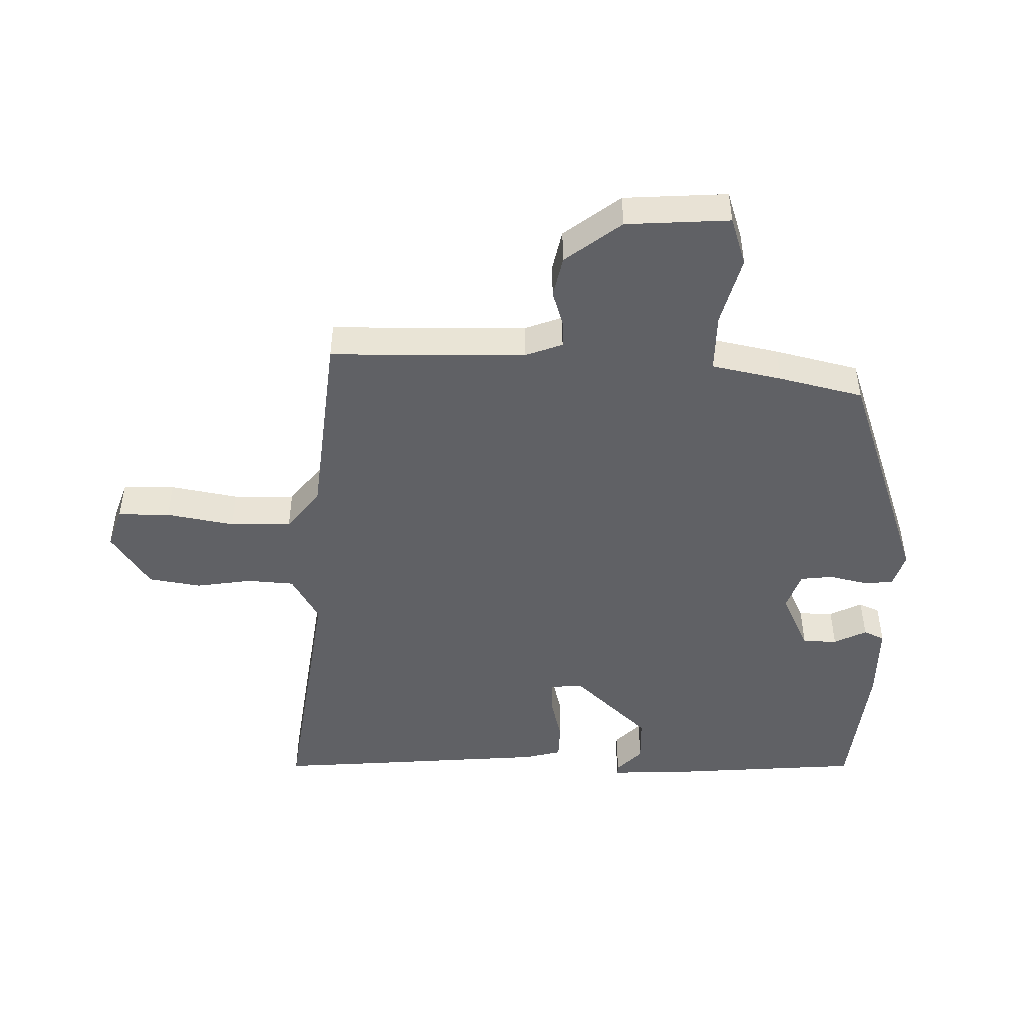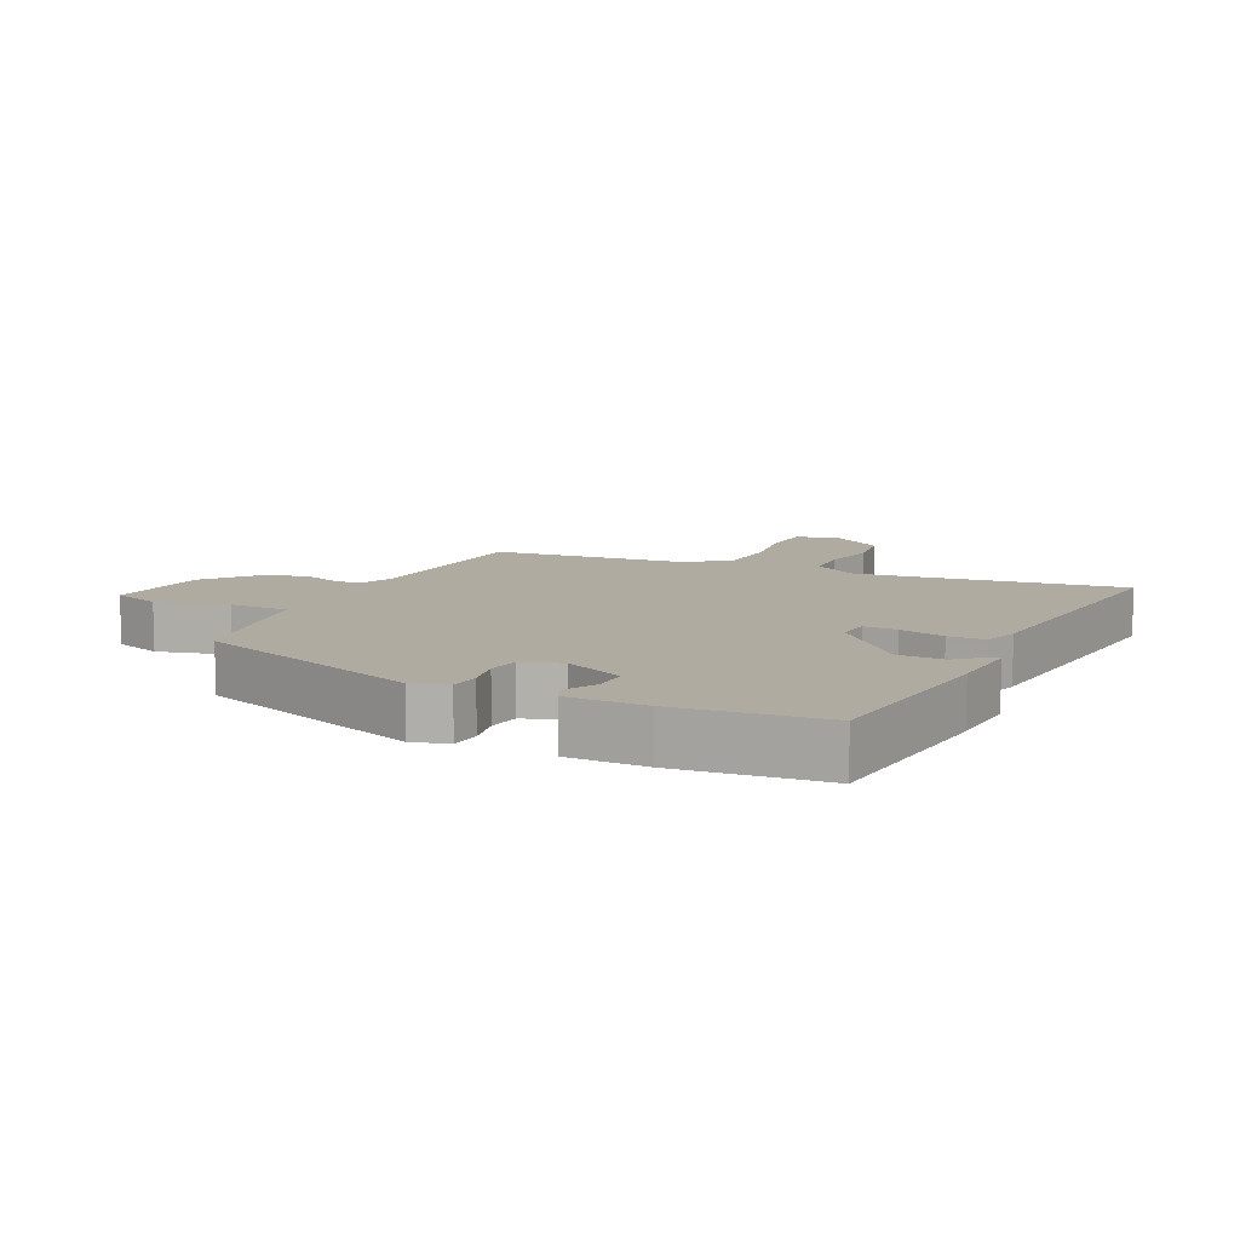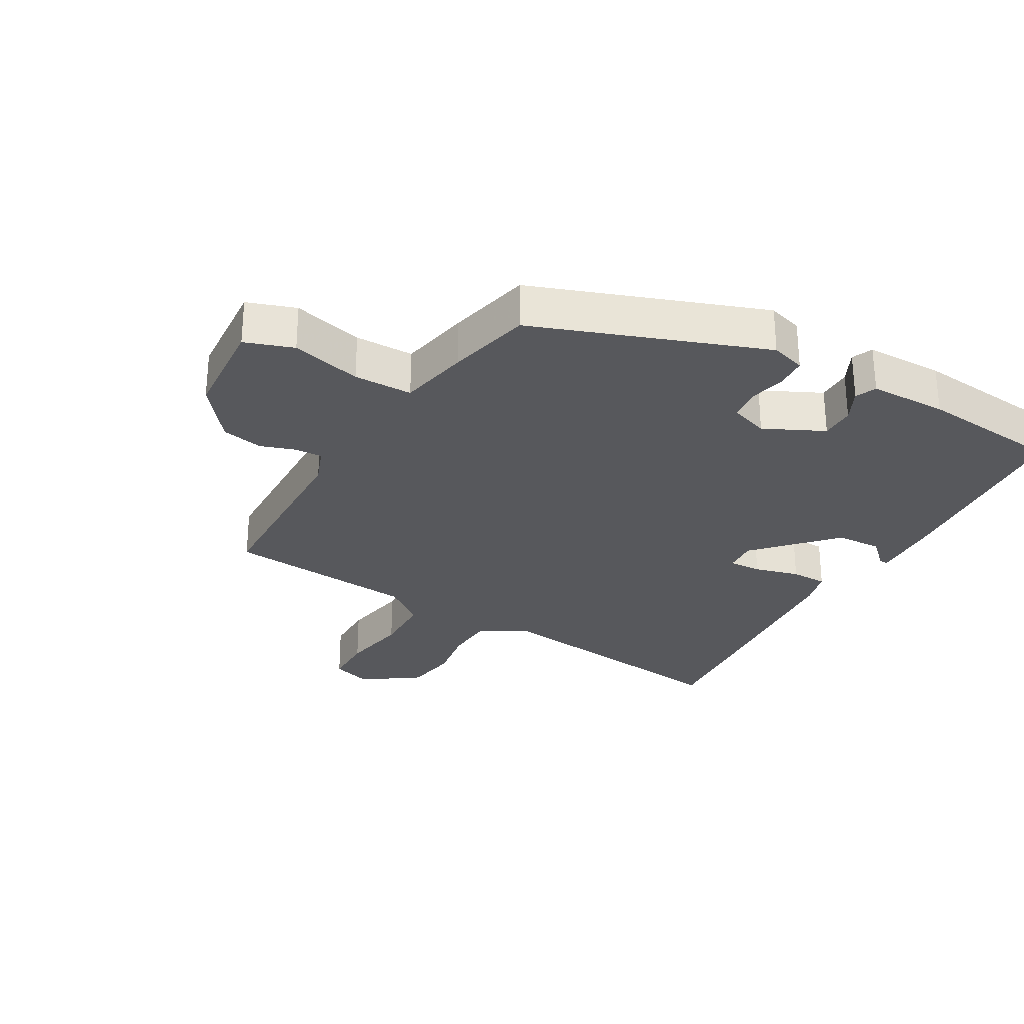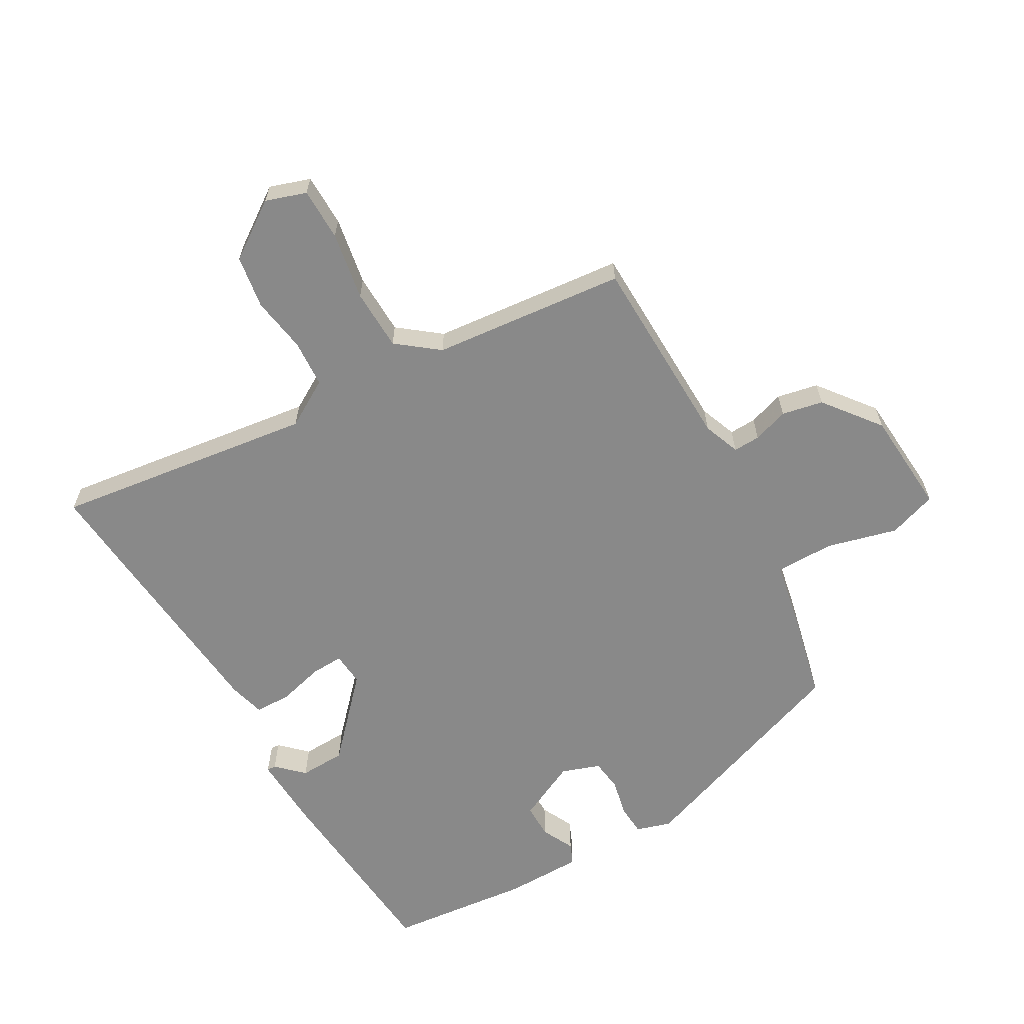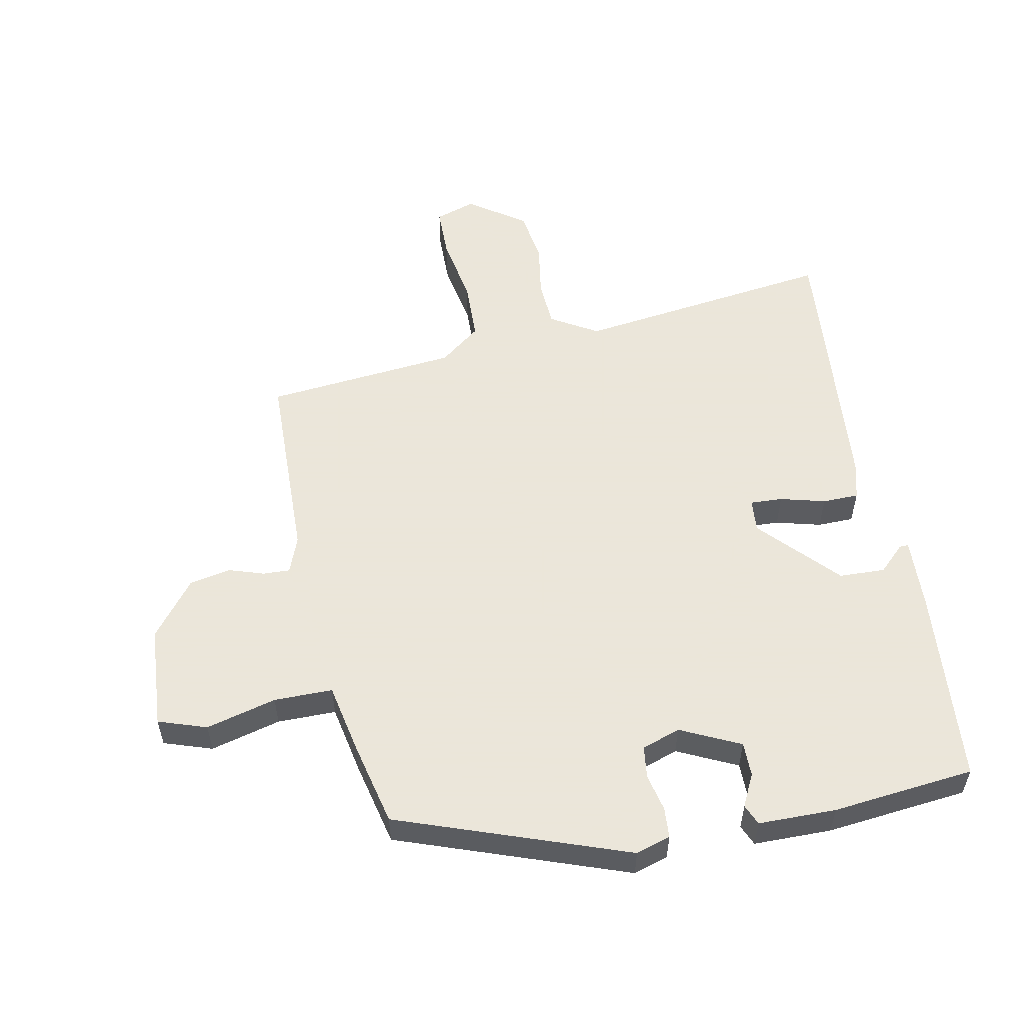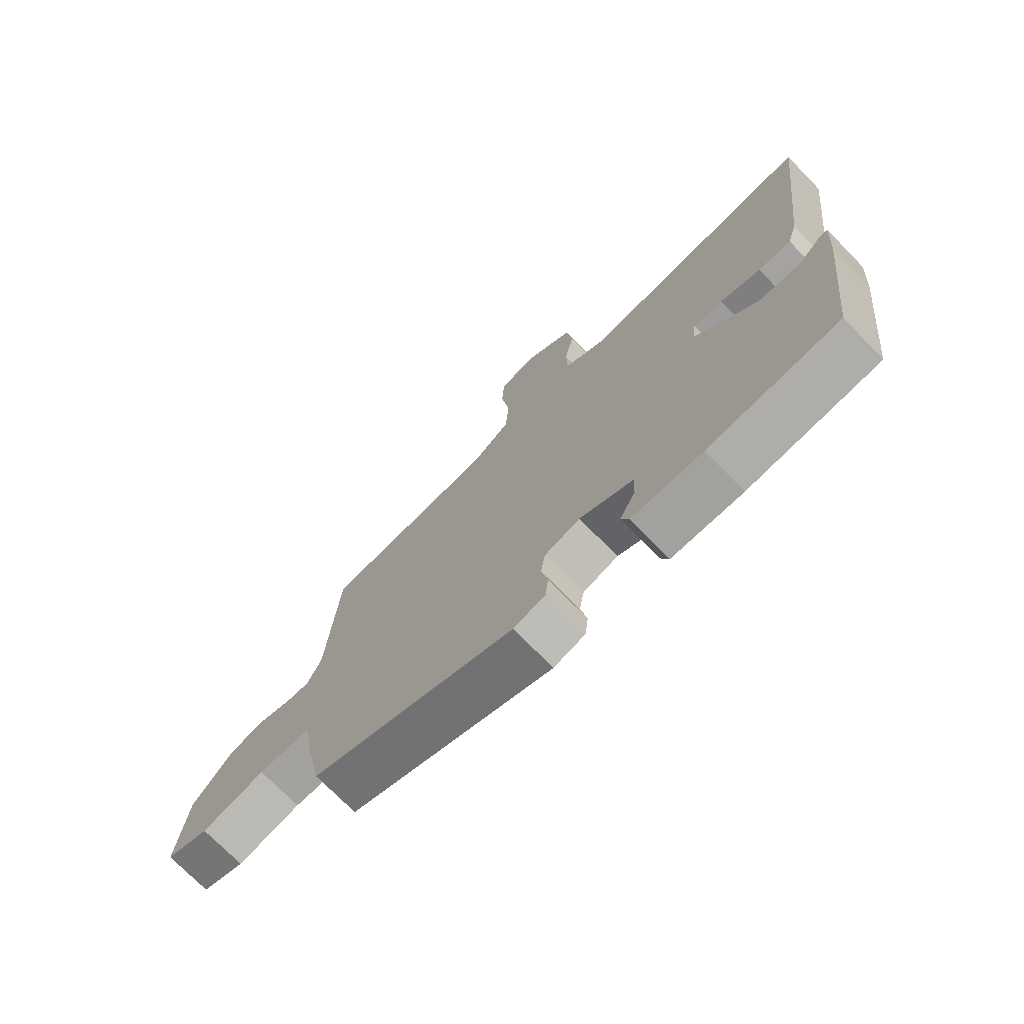
<metadata>
{"format":"obj","ext":"obj","renderer":"f3d","projection":"perspective","resolution":1024,"background":"white","views":[{"elev":-47.7,"azim":86.4,"up":"+Y"},{"elev":9.8,"azim":-155.5,"up":"+Y"},{"elev":-28.5,"azim":148.4,"up":"+Y"},{"elev":-63.1,"azim":27.8,"up":"+Y"},{"elev":55.0,"azim":166.9,"up":"+Y"},{"elev":-73.9,"azim":-135.6,"up":"+Z"}]}
</metadata>
<code>
v 0.457 0.07 -0.38
v 0.102 0.07 -0.521
v 0.047 0.07 -0.506
v 0.042 0.07 -0.458
v 0.053 0.07 -0.399
v 0.045 0.07 -0.349
v -0.016 0.07 -0.33
v -0.108 0.07 -0.378
v -0.106 0.07 -0.432
v -0.079 0.07 -0.482
v -0.092 0.07 -0.515
v -0.214 0.07 -0.52
v -0.438 0.07 -0.504
v -0.475 0.07 -0.193
v -0.484 0.07 -0.079
v -0.47 0.07 -0.079
v -0.428 0.07 -0.117
v -0.356 0.07 -0.112
v -0.249 0.07 0.011
v -0.255 0.07 0.063
v -0.306 0.07 0.059
v -0.376 0.07 0.038
v -0.433 0.07 0.037
v -0.45 0.07 0.093
v -0.487 0.07 0.393
v -0.503 0.07 0.528
v -0.094 0.07 0.487
v -0.022 0.07 0.533
v -0.02 0.07 0.607
v -0.037 0.07 0.694
v -0.027 0.07 0.777
v 0.059 0.07 0.841
v 0.123 0.07 0.822
v 0.127 0.07 0.74
v 0.112 0.07 0.633
v 0.118 0.07 0.537
v 0.184 0.07 0.489
v 0.487 0.07 0.469
v 0.505 0.07 0.162
v 0.529 0.07 0.105
v 0.571 0.07 0.108
v 0.626 0.07 0.128
v 0.691 0.07 0.117
v 0.762 0.07 0.032
v 0.779 0.07 -0.13
v 0.704 0.07 -0.158
v 0.593 0.07 -0.133
v 0.501 0.07 -0.136
v 0.483 0.07 -0.247
v 0.457 0 -0.38
v 0.102 0 -0.521
v 0.047 0 -0.506
v 0.042 0 -0.458
v 0.053 0 -0.399
v 0.045 0 -0.349
v -0.016 0 -0.33
v -0.108 0 -0.378
v -0.106 0 -0.432
v -0.079 0 -0.482
v -0.092 0 -0.515
v -0.214 0 -0.52
v -0.438 0 -0.504
v -0.475 0 -0.193
v -0.484 0 -0.079
v -0.47 0 -0.079
v -0.428 0 -0.117
v -0.356 0 -0.112
v -0.249 0 0.011
v -0.255 0 0.063
v -0.306 0 0.059
v -0.376 0 0.038
v -0.433 0 0.037
v -0.45 0 0.093
v -0.487 0 0.393
v -0.503 0 0.528
v -0.094 0 0.487
v -0.022 0 0.533
v -0.02 0 0.607
v -0.037 0 0.694
v -0.027 0 0.777
v 0.059 0 0.841
v 0.123 0 0.822
v 0.127 0 0.74
v 0.112 0 0.633
v 0.118 0 0.537
v 0.184 0 0.489
v 0.487 0 0.469
v 0.505 0 0.162
v 0.529 0 0.105
v 0.571 0 0.108
v 0.626 0 0.128
v 0.691 0 0.117
v 0.762 0 0.032
v 0.779 0 -0.13
v 0.704 0 -0.158
v 0.593 0 -0.133
v 0.501 0 -0.136
v 0.483 0 -0.247
f 48 49 1 2
f 44 45 46 47
f 44 47 48
f 41 42 43 44
f 40 41 44 48
f 39 40 48 2
f 37 38 39 2
f 32 33 34 35
f 32 35 36
f 29 30 31 32
f 28 29 32 36
f 27 28 36 37
f 25 26 27
f 21 22 23 24
f 20 21 24 25
f 14 15 16 17
f 14 17 18
f 13 14 18
f 12 13 18 19
f 9 10 11 12
f 8 9 12 19
f 2 3 4 5
f 2 5 6
f 37 2 6
f 20 25 27 37
f 20 37 6 7
f 7 8 19 20
f 51 50 98 97
f 96 95 94 93
f 97 96 93
f 93 92 91 90
f 97 93 90 89
f 51 97 89 88
f 51 88 87 86
f 84 83 82 81
f 85 84 81
f 81 80 79 78
f 85 81 78 77
f 86 85 77 76
f 76 75 74
f 73 72 71 70
f 74 73 70 69
f 66 65 64 63
f 67 66 63
f 67 63 62
f 68 67 62 61
f 61 60 59 58
f 68 61 58 57
f 54 53 52 51
f 55 54 51
f 55 51 86
f 86 76 74 69
f 56 55 86 69
f 69 68 57 56
f 1 50 51 2
f 2 51 52 3
f 3 52 53 4
f 4 53 54 5
f 5 54 55 6
f 6 55 56 7
f 7 56 57 8
f 8 57 58 9
f 9 58 59 10
f 10 59 60 11
f 11 60 61 12
f 12 61 62 13
f 13 62 63 14
f 14 63 64 15
f 15 64 65 16
f 16 65 66 17
f 17 66 67 18
f 18 67 68 19
f 19 68 69 20
f 20 69 70 21
f 21 70 71 22
f 22 71 72 23
f 23 72 73 24
f 24 73 74 25
f 25 74 75 26
f 26 75 76 27
f 27 76 77 28
f 28 77 78 29
f 29 78 79 30
f 30 79 80 31
f 31 80 81 32
f 32 81 82 33
f 33 82 83 34
f 34 83 84 35
f 35 84 85 36
f 36 85 86 37
f 37 86 87 38
f 38 87 88 39
f 39 88 89 40
f 40 89 90 41
f 41 90 91 42
f 42 91 92 43
f 43 92 93 44
f 44 93 94 45
f 45 94 95 46
f 46 95 96 47
f 47 96 97 48
f 48 97 98 49
f 49 98 50 1

</code>
